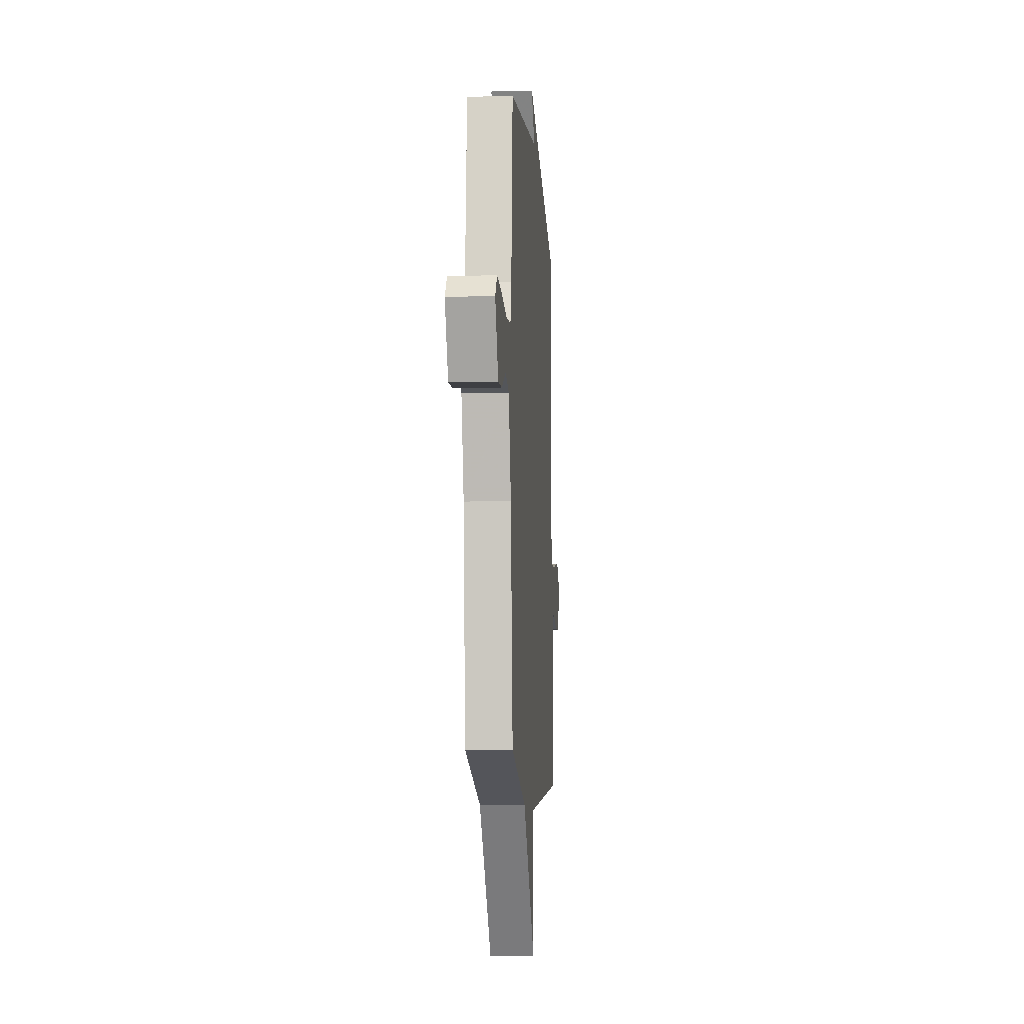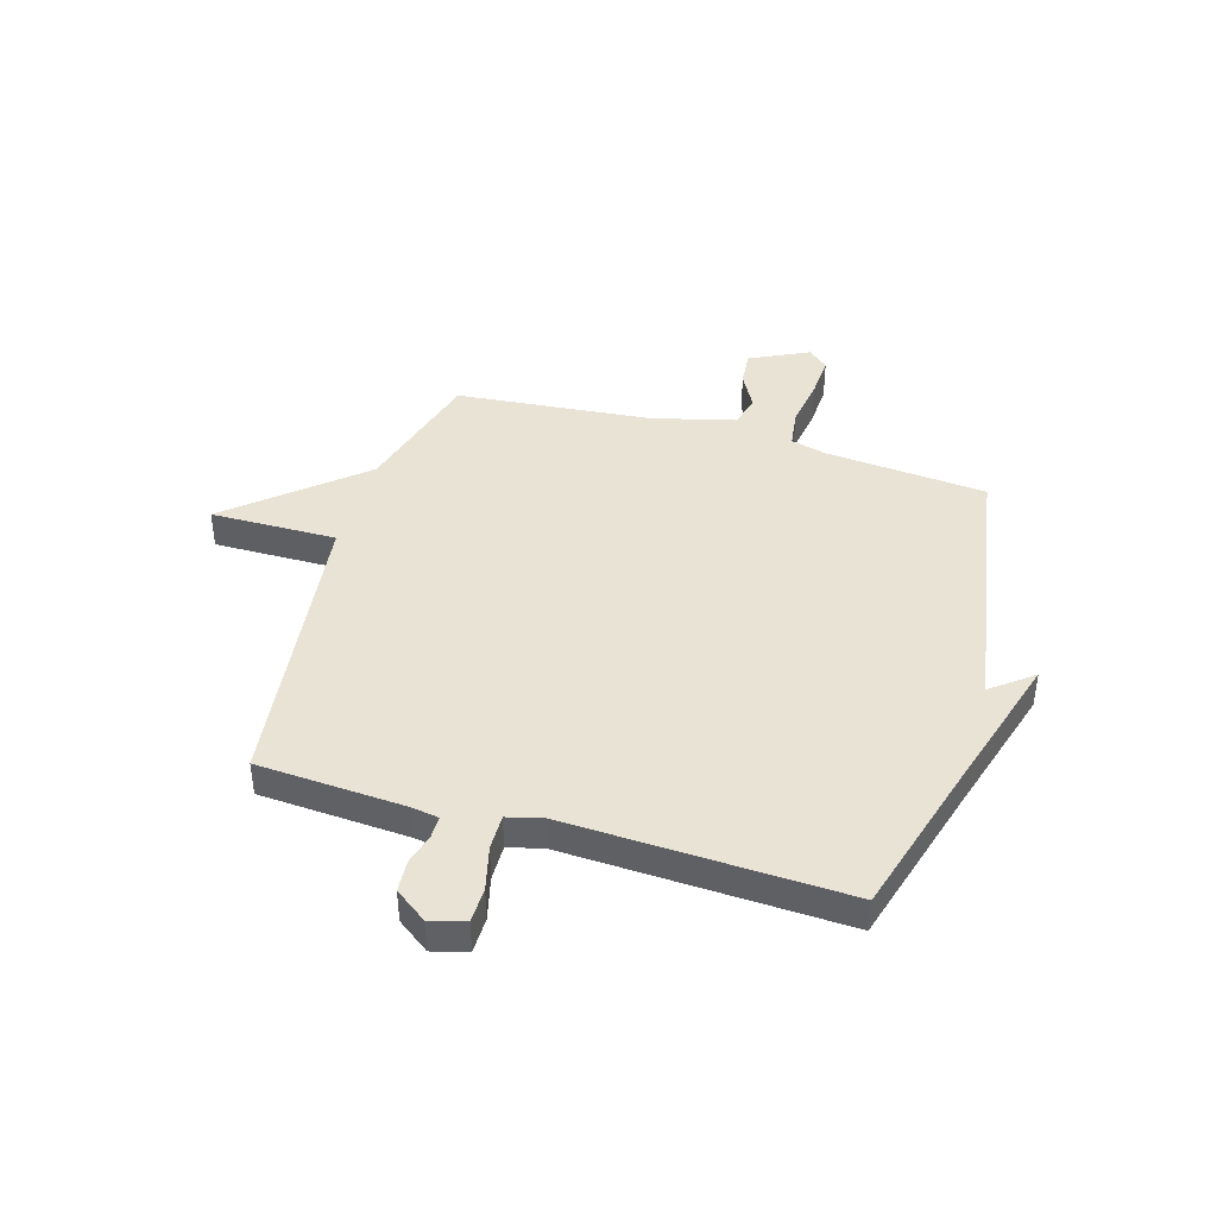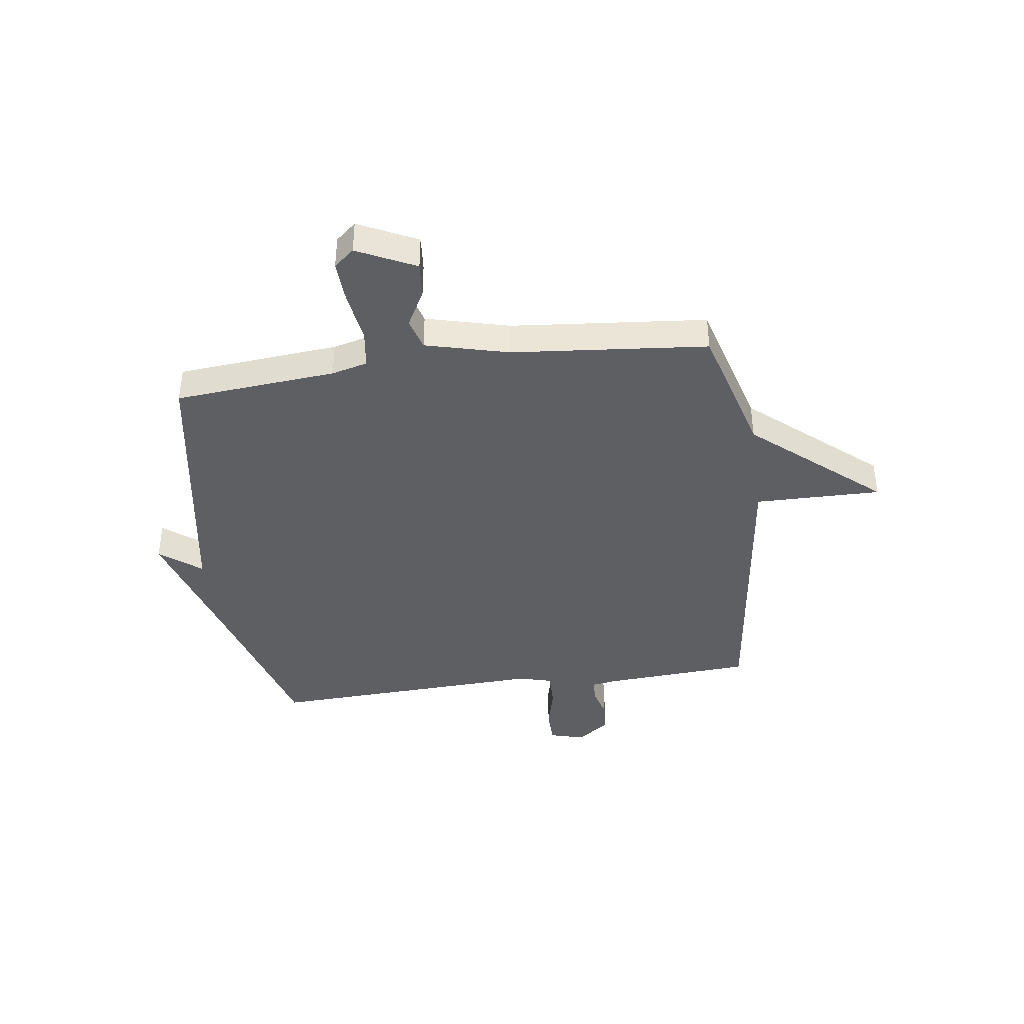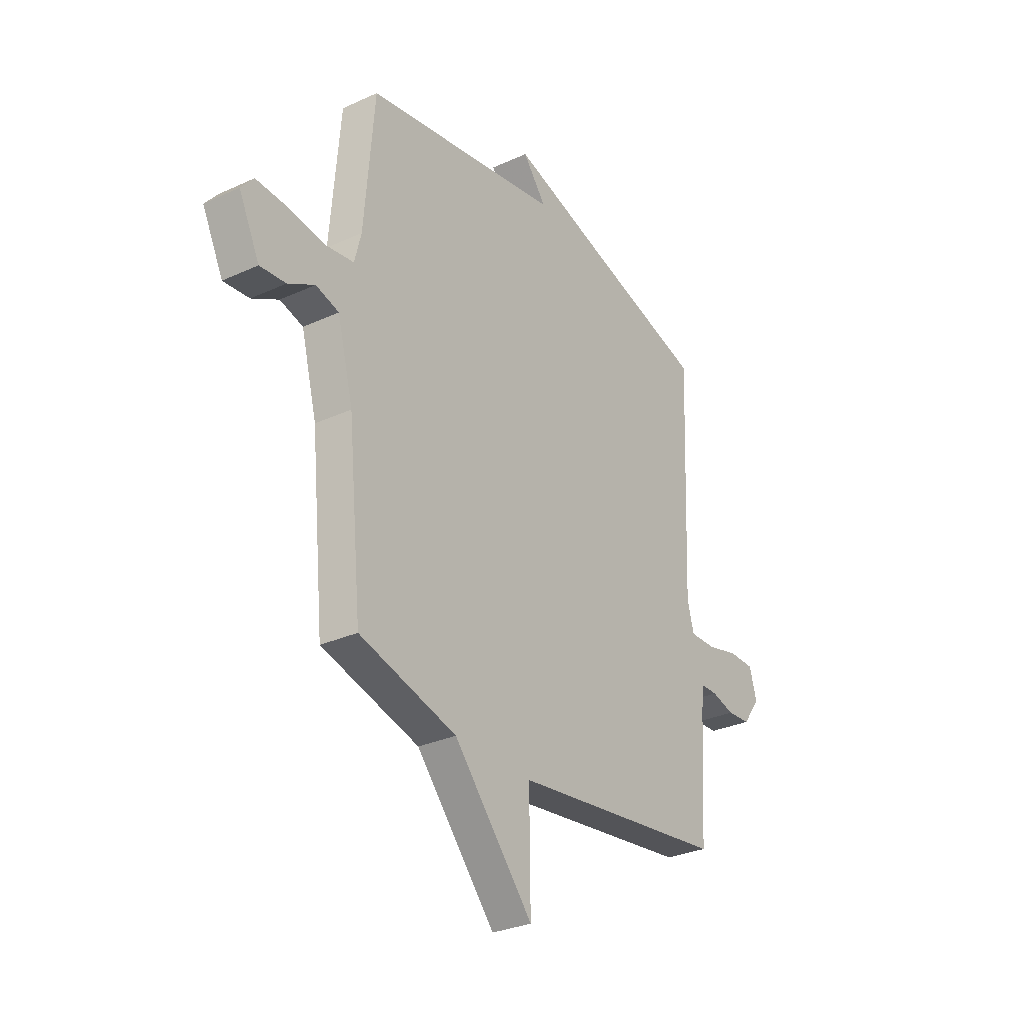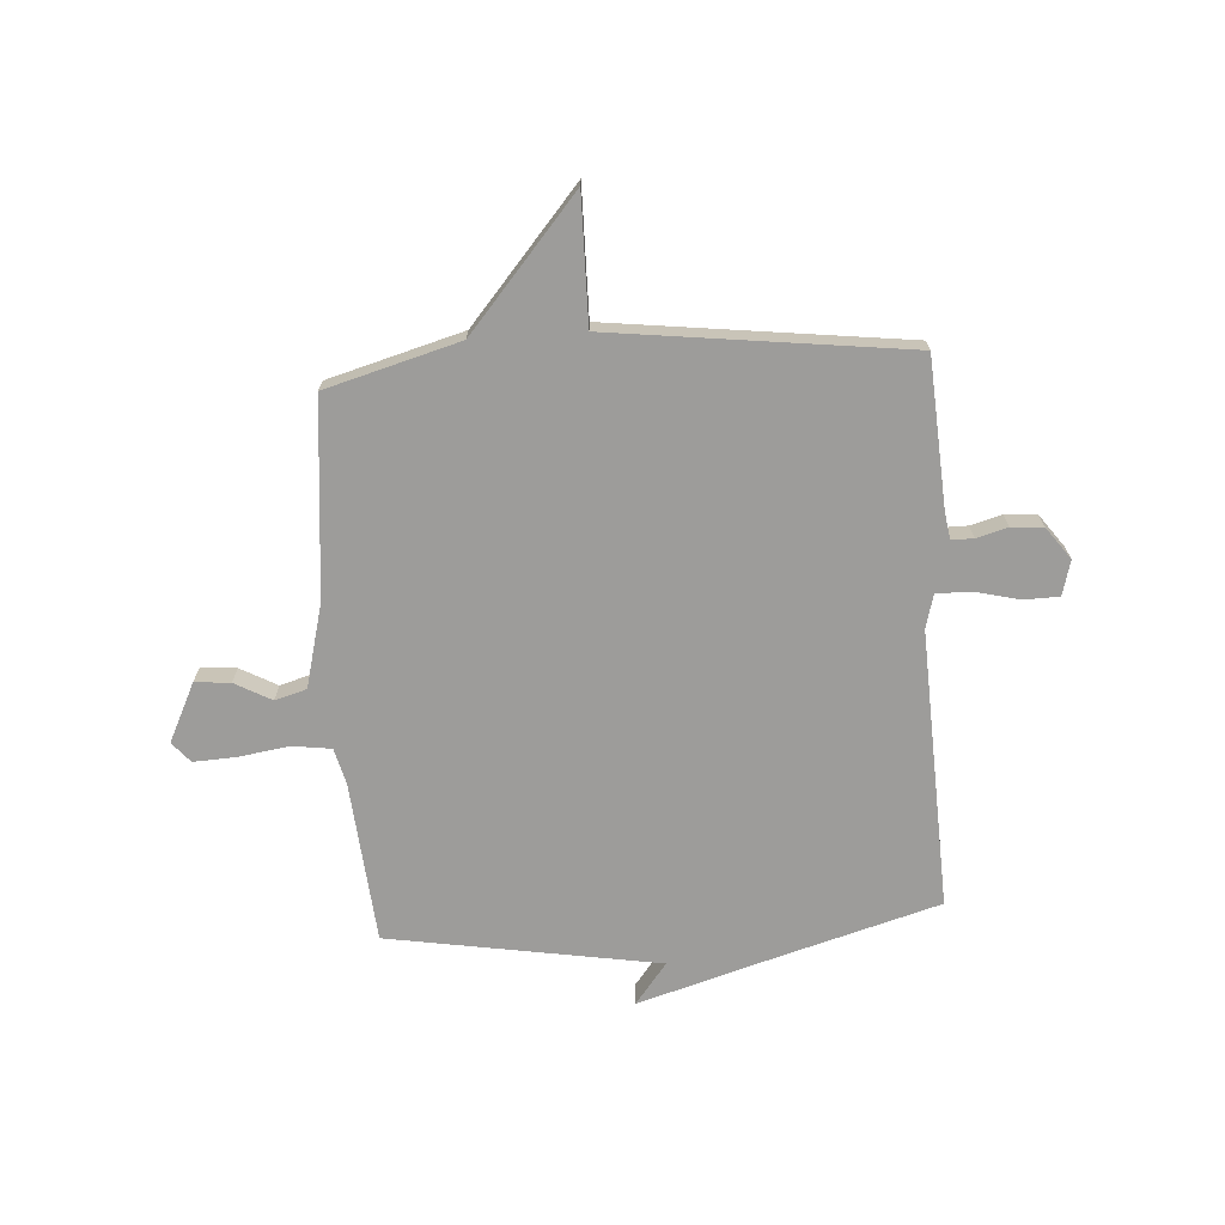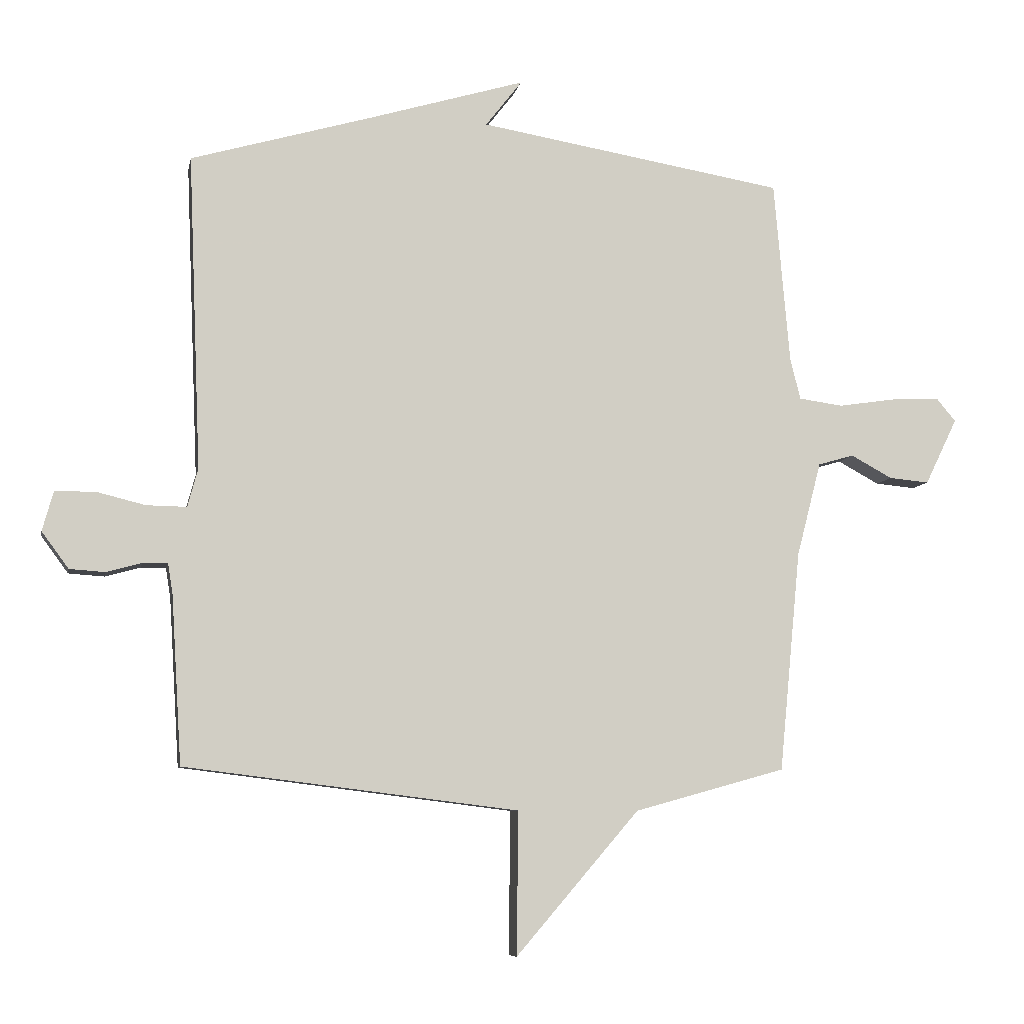
<metadata>
{"format":"obj","ext":"obj","renderer":"f3d","projection":"perspective","resolution":1024,"background":"white","views":[{"elev":-9.4,"azim":94.3,"up":"+Z"},{"elev":42.2,"azim":-73.5,"up":"+Y"},{"elev":-40.6,"azim":97.9,"up":"+Y"},{"elev":-29.8,"azim":123.9,"up":"+Z"},{"elev":-70.2,"azim":-176.1,"up":"+Y"},{"elev":-7.5,"azim":-10.8,"up":"+Z"}]}
</metadata>
<code>
v -0.5 0.07 0.5
v -0.204 0.07 0.585
v 0.056 0.07 0.662
v -0.004 0.07 0.585
v 0.5 0.07 0.5
v 0.526 0.07 0.199
v 0.543 0.07 0.132
v 0.615 0.07 0.122
v 0.709 0.07 0.136
v 0.789 0.07 0.14
v 0.821 0.07 0.102
v 0.768 0.07 -0.007
v 0.702 0.07 -0.001
v 0.634 0.07 0.036
v 0.575 0.07 0.019
v 0.535 0.07 -0.136
v 0.5 0.07 -0.5
v 0.251 0.07 -0.569
v 0.048 0.07 -0.805
v 0.051 0.07 -0.569
v -0.5 0.07 -0.5
v -0.517 0.07 -0.224
v -0.525 0.07 -0.174
v -0.566 0.07 -0.174
v -0.624 0.07 -0.19
v -0.683 0.07 -0.186
v -0.727 0.07 -0.126
v -0.709 0.07 -0.061
v -0.643 0.07 -0.06
v -0.562 0.07 -0.08
v -0.496 0.07 -0.081
v -0.479 0.07 -0.018
v -0.5 0 0.5
v -0.204 0 0.585
v 0.056 0 0.662
v -0.004 0 0.585
v 0.5 0 0.5
v 0.526 0 0.199
v 0.543 0 0.132
v 0.615 0 0.122
v 0.709 0 0.136
v 0.789 0 0.14
v 0.821 0 0.102
v 0.768 0 -0.007
v 0.702 0 -0.001
v 0.634 0 0.036
v 0.575 0 0.019
v 0.535 0 -0.136
v 0.5 0 -0.5
v 0.251 0 -0.569
v 0.048 0 -0.805
v 0.051 0 -0.569
v -0.5 0 -0.5
v -0.517 0 -0.224
v -0.525 0 -0.174
v -0.566 0 -0.174
v -0.624 0 -0.19
v -0.683 0 -0.186
v -0.727 0 -0.126
v -0.709 0 -0.061
v -0.643 0 -0.06
v -0.562 0 -0.08
v -0.496 0 -0.081
v -0.479 0 -0.018
f 28 29 30
f 27 28 30
f 26 27 30
f 25 26 30
f 24 25 30
f 23 24 30 31
f 22 23 31
f 22 31 32
f 21 22 32
f 20 21 32
f 18 19 20
f 32 1 2
f 20 32 2
f 18 20 2
f 17 18 2
f 16 17 2
f 12 13 14
f 11 12 14
f 10 11 14
f 9 10 14
f 8 9 14
f 7 8 14 15
f 4 5 6
f 4 6 7
f 2 3 4
f 7 15 16
f 4 7 16
f 2 4 16
f 62 61 60
f 62 60 59
f 62 59 58
f 62 58 57
f 62 57 56
f 63 62 56 55
f 63 55 54
f 64 63 54
f 64 54 53
f 64 53 52
f 52 51 50
f 34 33 64
f 34 64 52
f 34 52 50
f 34 50 49
f 34 49 48
f 46 45 44
f 46 44 43
f 46 43 42
f 46 42 41
f 46 41 40
f 47 46 40 39
f 38 37 36
f 39 38 36
f 36 35 34
f 48 47 39
f 48 39 36
f 48 36 34
f 1 33 34 2
f 2 34 35 3
f 3 35 36 4
f 4 36 37 5
f 5 37 38 6
f 6 38 39 7
f 7 39 40 8
f 8 40 41 9
f 9 41 42 10
f 10 42 43 11
f 11 43 44 12
f 12 44 45 13
f 13 45 46 14
f 14 46 47 15
f 15 47 48 16
f 16 48 49 17
f 17 49 50 18
f 18 50 51 19
f 19 51 52 20
f 20 52 53 21
f 21 53 54 22
f 22 54 55 23
f 23 55 56 24
f 24 56 57 25
f 25 57 58 26
f 26 58 59 27
f 27 59 60 28
f 28 60 61 29
f 29 61 62 30
f 30 62 63 31
f 31 63 64 32
f 32 64 33 1

</code>
